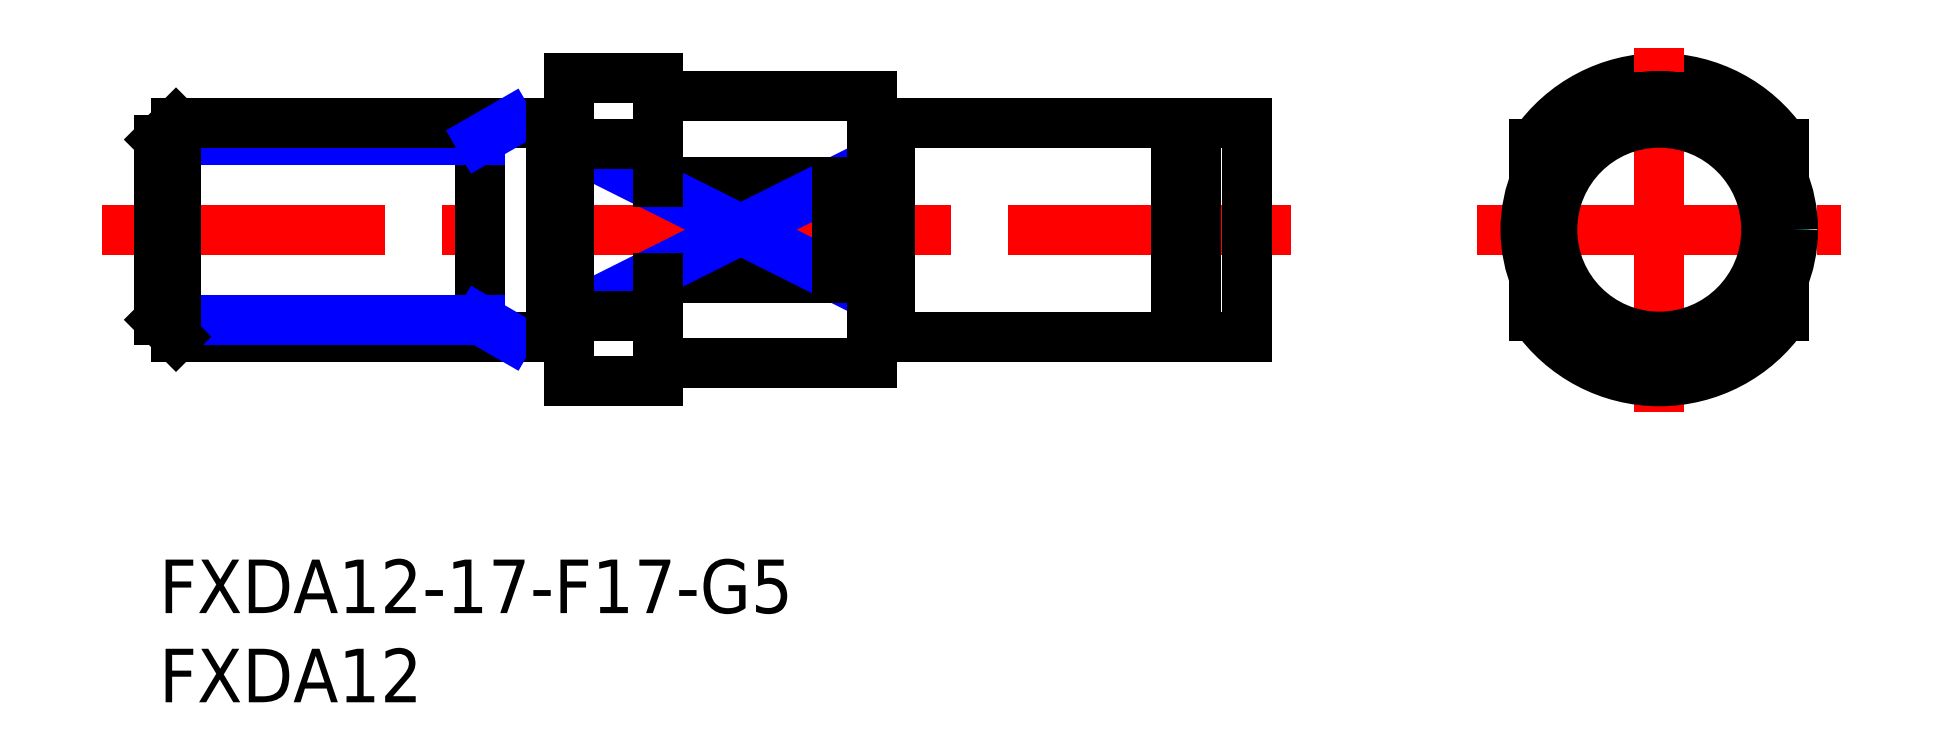
<metadata>
{"format":"dxf","ext":"dxf","renderer":"ezdxf+matplotlib","layout":"modelspace","background":"white","min_lineweight":24,"dpi":150}
</metadata>
<code>
0
SECTION
2
ENTITIES
0
INSERT
8
MSM_CONTINUOUS
2
*U9
10
0
20
0
30
0
0
INSERT
8
MSM_CONTINUOUS
2
*U10
10
0
20
0
30
0
0
LINE
8
MSM_CONTINUOUS
10
28
20
21.19
30
0
11
38
21
21.19
31
0
0
LINE
8
MSM_CONTINUOUS
10
28
20
15.81
30
0
11
38
21
15.81
31
0
0
LINE
8
MSM_CONTINUOUS
10
29
20
26
30
0
11
40
21
26
31
0
0
LINE
8
MSM_CONTINUOUS
10
29
20
11
30
0
11
40
21
11
31
0
0
LINE
8
MSM_CENTER
10
-3.205
20
18.5
30
0
11
63.83
21
18.5
31
0
0
LINE
8
MSM_NARROW
10
23
20
23.32
30
0
11
38
21
15.81
31
0
0
LINE
8
MSM_NARROW
10
23
20
13.68
30
0
11
38
21
21.19
31
0
0
LINE
8
MSM_CONTINUOUS
10
18
20
24.5
30
0
11
18
21
12.5
31
0
0
LINE
8
MSM_CONTINUOUS
10
28
20
27
30
0
11
28
21
21.19
31
0
0
LINE
8
MSM_CONTINUOUS
10
28
20
15.81
30
0
11
28
21
10
31
0
0
LINE
8
MSM_CONTINUOUS
10
23
20
10
30
0
11
28
21
10
31
0
0
LINE
8
MSM_CONTINUOUS
10
23
20
13.68
30
0
11
28
21
13.68
31
0
0
LINE
8
MSM_CONTINUOUS
10
23
20
23.32
30
0
11
28
21
23.32
31
0
0
LINE
8
MSM_CONTINUOUS
10
23
20
27
30
0
11
28
21
27
31
0
0
LINE
8
MSM_CONTINUOUS
10
23
20
27
30
0
11
23
21
10
31
0
0
ARC
8
MSM_CONTINUOUS
10
84.12
20
18.5
30
0
40
8.5
50
34.56
51
145.4
0
LINE
8
MSM_CONTINUOUS
10
40
20
26
30
0
11
40
21
11
31
0
0
LINE
8
MSM_CONTINUOUS
10
57
20
24.5
30
0
11
57
21
12.5
31
0
0
LINE
8
MSM_CONTINUOUS
10
58.15
20
24.5
30
0
11
58.15
21
12.5
31
0
0
LINE
8
MSM_CONTINUOUS
10
61
20
24.5
30
0
11
61
21
12.5
31
0
0
LINE
8
MSM_CENTER
10
84.12
20
8.296
30
0
11
84.12
21
28.7
31
0
0
LINE
8
MSM_CONTINUOUS
10
41
20
12.5
30
0
11
57
21
12.5
31
0
0
LINE
8
MSM_CONTINUOUS
10
38
20
21.19
30
0
11
38
21
15.81
31
0
0
LINE
8
MSM_CONTINUOUS
10
58.15
20
12.5
30
0
11
61
21
12.5
31
0
0
LINE
8
MSM_CONTINUOUS
10
57
20
12.75
30
0
11
58.15
21
12.75
31
0
0
ARC
8
MSM_CONTINUOUS
10
84.12
20
18.5
30
0
40
8.5
50
214.6
51
325.4
0
LINE
8
MSM_CENTER
10
73.92
20
18.5
30
0
11
94.33
21
18.5
31
0
0
LINE
8
MSM_DASHED
10
77.12
20
21.19
30
0
11
77.12
21
15.81
31
0
0
LINE
8
MSM_CONTINUOUS
10
77.12
20
15.81
30
0
11
77.12
21
13.68
31
0
0
LINE
8
MSM_CONTINUOUS
10
77.12
20
21.19
30
0
11
77.12
21
23.32
31
0
0
LINE
8
MSM_DASHED
10
91.12
20
21.19
30
0
11
91.12
21
15.81
31
0
0
LINE
8
MSM_CONTINUOUS
10
91.12
20
13.68
30
0
11
91.12
21
15.81
31
0
0
LINE
8
MSM_CONTINUOUS
10
91.12
20
23.32
30
0
11
91.12
21
21.19
31
0
0
LINE
8
MSM_CONTINUOUS
10
41
20
24.5
30
0
11
57
21
24.5
31
0
0
LINE
8
MSM_CONTINUOUS
10
58.15
20
24.5
30
0
11
61
21
24.5
31
0
0
LINE
8
MSM_CONTINUOUS
10
57
20
24.25
30
0
11
58.15
21
24.25
31
0
0
LINE
8
MSM_NARROW
10
18
20
23.55
30
0
11
2.84e-14
21
23.55
31
0
0
LINE
8
MSM_CONTINUOUS
10
22
20
24.5
30
0
11
0.947
21
24.5
31
0
0
LINE
8
MSM_CONTINUOUS
10
22
20
12.5
30
0
11
0.947
21
12.5
31
0
0
LINE
8
MSM_NARROW
10
18
20
13.45
30
0
11
0
21
13.45
31
0
0
LINE
8
MSM_CONTINUOUS
10
0
20
23.55
30
0
11
0
21
13.45
31
0
0
LINE
8
MSM_CONTINUOUS
10
0
20
13.45
30
0
11
0.947
21
12.5
31
0
0
LINE
8
MSM_CONTINUOUS
10
0.947
20
12.5
30
0
11
0.947
21
24.5
31
0
0
LINE
8
MSM_CONTINUOUS
10
0.947
20
24.5
30
0
11
0
21
23.55
31
0
0
LINE
8
MSM_NARROW
10
19.64
20
12.5
30
0
11
18
21
13.45
31
0
0
LINE
8
MSM_NARROW
10
19.64
20
24.5
30
0
11
18
21
23.55
31
0
0
LINE
8
MSM_CONTINUOUS
10
22
20
24.5
30
0
11
22
21
12.5
31
0
0
LINE
8
MSM_CONTINUOUS
10
41
20
24.5
30
0
11
41
21
12.5
31
0
0
LINE
8
MSM_CONTINUOUS
10
40
20
24.4
30
0
11
41
21
24.4
31
0
0
LINE
8
MSM_CONTINUOUS
10
23
20
24.4
30
0
11
22
21
24.4
31
0
0
LINE
8
MSM_CONTINUOUS
10
40
20
12.6
30
0
11
41
21
12.6
31
0
0
LINE
8
MSM_CONTINUOUS
10
23
20
12.6
30
0
11
22
21
12.6
31
0
0
ARC
8
MSM_CONTINUOUS
10
29
20
27
30
0
40
1
50
180
51
270
0
ARC
8
MSM_CONTINUOUS
10
29
20
10
30
0
40
1
50
90
51
180
0
CIRCLE
8
MSM_CONTINUOUS
10
84.12
20
18.5
30
0
40
6
0
CIRCLE
8
MSM_CONTINUOUS
10
84.12
20
18.5
30
0
40
7.5
0
ENDSEC
0
EOF

</code>
